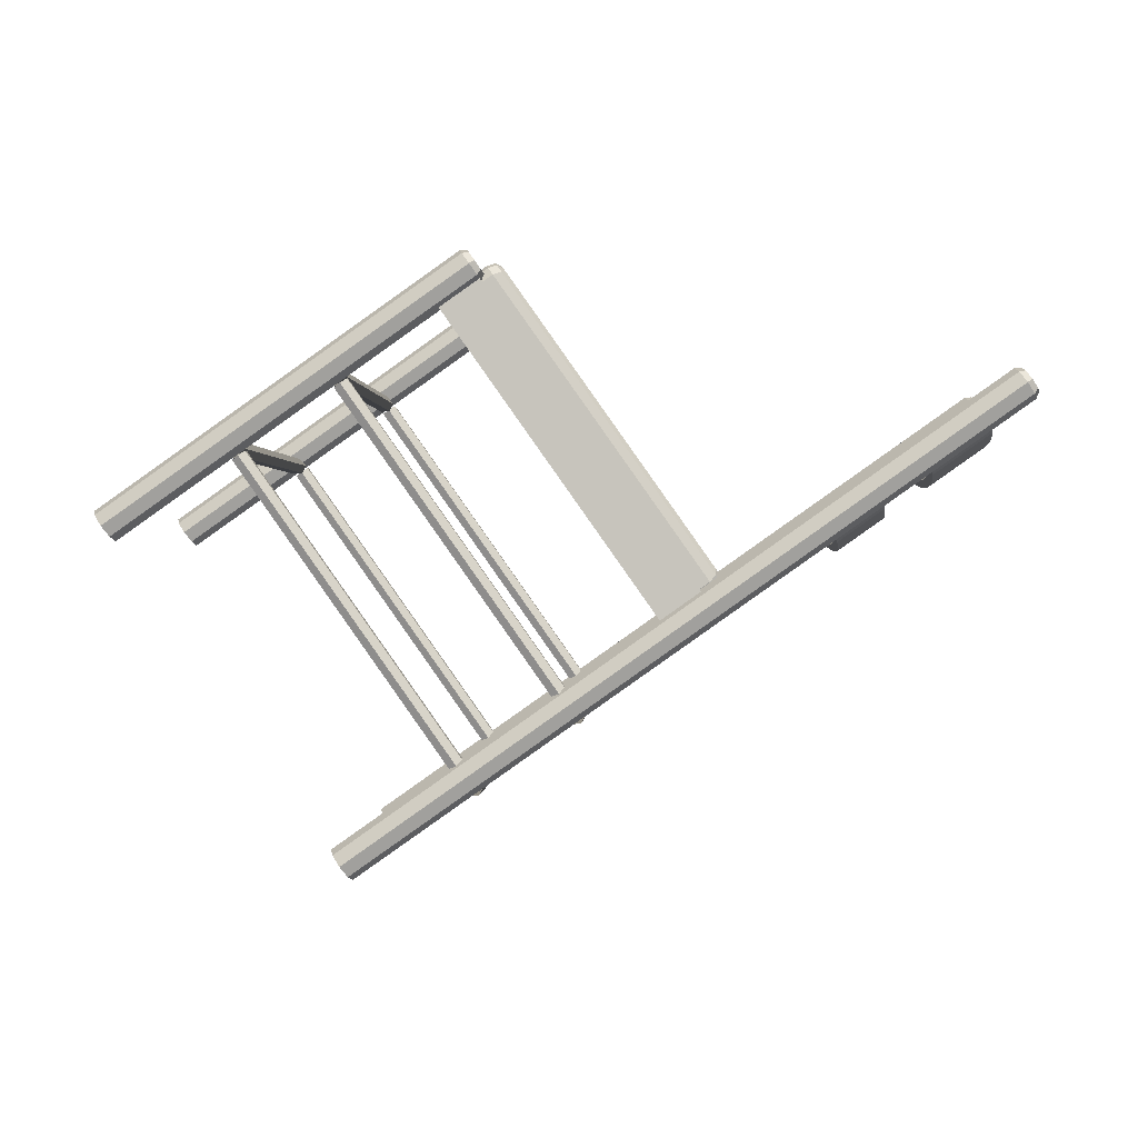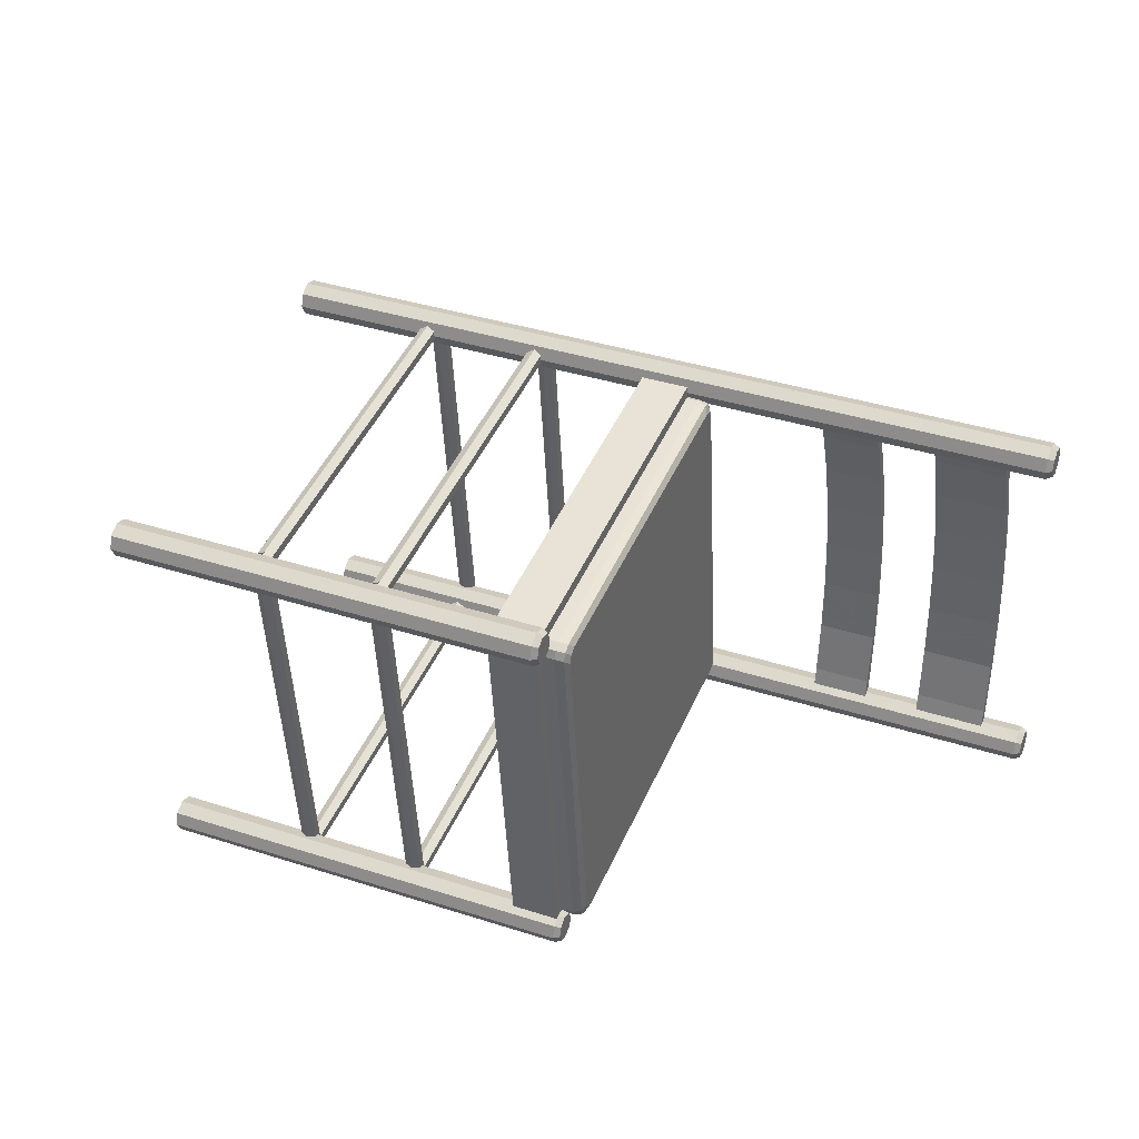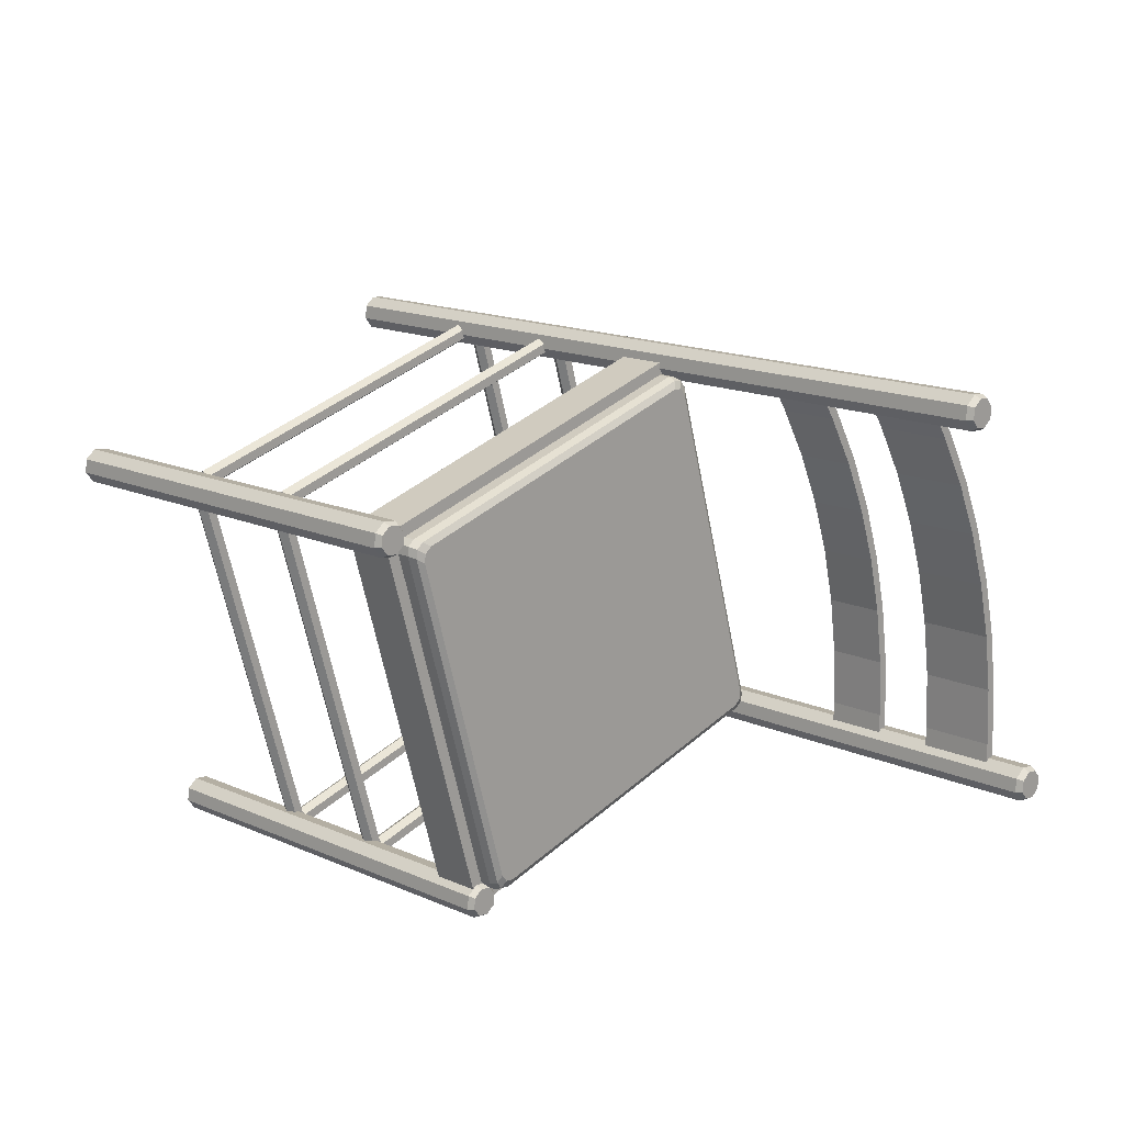
<metadata>
{"format":"obj","ext":"obj","renderer":"f3d","projection":"perspective","resolution":1024,"background":"white","views":[{"elev":-67.7,"azim":178.5,"up":"+Y"},{"elev":65.7,"azim":164.8,"up":"+Y"},{"elev":-40.3,"azim":-164.7,"up":"+Z"}]}
</metadata>
<code>
v -0.255 -0.217 -0.04978
v -0.3051 -0.2054 -0.08533
v -0.3548 -0.1938 -0.1206
v -0.4175 -0.1793 -0.165
v -0.2496 -0.2114 -0.05556
v -0.2997 -0.1997 -0.09112
v -0.3494 -0.1882 -0.1263
v -0.4121 -0.1736 -0.1708
v -0.2606 -0.1977 -0.03546
v -0.3108 -0.186 -0.07102
v -0.3605 -0.1745 -0.1062
v -0.4232 -0.16 -0.1507
v -0.2552 -0.1923 -0.04144
v -0.3053 -0.1807 -0.07699
v -0.355 -0.1691 -0.1122
v -0.4177 -0.1546 -0.1567
v -0.2725 -0.1472 -0.00221
v -0.3227 -0.1355 -0.03777
v -0.3723 -0.124 -0.07298
v -0.435 -0.1095 -0.1174
v -0.2669 -0.1425 -0.008627
v -0.317 -0.1308 -0.04418
v -0.3667 -0.1193 -0.0794
v -0.4294 -0.1047 -0.1238
v -0.281 -0.09387 0.02721
v -0.3311 -0.08223 -0.008349
v -0.3808 -0.07069 -0.04357
v -0.4435 -0.05614 -0.08801
v -0.2752 -0.08987 0.0204
v -0.3254 -0.07822 -0.01516
v -0.3751 -0.06669 -0.05037
v -0.4378 -0.05214 -0.09482
v -0.2802 -0.0349 0.04541
v -0.286 -0.03816 0.05256
v -0.3303 -0.02325 0.009855
v -0.3362 -0.02652 0.017
v -0.38 -0.01172 -0.02536
v -0.3859 -0.01498 -0.01822
v -0.4427 0.002833 -0.06981
v -0.4486 -0.0004308 -0.06266
v -0.2817 0.022 0.06621
v -0.3319 0.03364 0.03065
v -0.3816 0.04517 -0.004563
v -0.4443 0.05973 -0.04901
v -0.2876 0.0195 0.07363
v -0.3377 0.03114 0.03808
v -0.3874 0.04268 0.002861
v -0.4501 0.05723 -0.04158
v -0.2798 0.08037 0.08263
v -0.33 0.09201 0.04708
v -0.3797 0.1035 0.01186
v -0.4424 0.1181 -0.03259
v -0.2856 0.07866 0.09028
v -0.3358 0.0903 0.05472
v -0.3855 0.1018 0.0195
v -0.4482 0.1164 -0.02494
v -0.2745 0.1397 0.09454
v -0.3246 0.1514 0.05899
v -0.3743 0.1629 0.02377
v -0.437 0.1775 -0.02068
v -0.2802 0.1388 0.1023
v -0.3304 0.1505 0.06679
v -0.3801 0.162 0.03158
v -0.4428 0.1766 -0.01287
v -0.2714 0.1637 0.09802
v -0.3216 0.1753 0.06247
v -0.3712 0.1869 0.02725
v -0.4339 0.2014 -0.01719
v -0.2771 0.1631 0.1059
v -0.3273 0.1747 0.07032
v -0.3769 0.1863 0.0351
v -0.4396 0.2008 -0.009343
v 0.2447 -0.3588 0.2887
v -0.4488 -0.1978 -0.2029
v -0.4543 -0.193 -0.2051
v 0.2362 -0.3581 0.3009
v 0.2525 -0.3489 0.2808
v -0.4409 -0.1879 -0.2108
v -0.4573 -0.1971 -0.1907
v -0.4611 -0.1924 -0.1953
v -0.448 -0.1851 -0.2114
v 0.232 -0.3473 0.3103
v 0.2552 -0.3343 0.2818
v -0.4383 -0.1733 -0.2097
v -0.4615 -0.1863 -0.1813
v -0.4458 -0.1734 -0.2106
v -0.4644 -0.1838 -0.1879
v -0.4491 -0.1648 -0.2031
v -0.4622 -0.1721 -0.187
v 0.2347 -0.3327 0.3113
v -0.4588 -0.1717 -0.1803
v 0.2511 -0.3235 0.2912
v -0.4424 -0.1625 -0.2004
v -0.4559 -0.1642 -0.1933
v 0.2426 -0.3228 0.3034
v -0.4509 -0.1618 -0.1882
v 0.2215 0.04043 0.4521
v -0.472 0.2014 -0.03945
v -0.4775 0.2062 -0.04169
v 0.213 0.0411 0.4643
v -0.4805 0.2021 -0.02724
v 0.2293 0.05029 0.4442
v -0.4641 0.2113 -0.04735
v -0.4843 0.2067 -0.03192
v -0.4711 0.2141 -0.048
v 0.232 0.06491 0.4453
v -0.4615 0.2259 -0.04631
v -0.469 0.2258 -0.04717
v -0.4876 0.2154 -0.02442
v 0.2088 0.05191 0.4737
v -0.4847 0.2129 -0.01787
v -0.4723 0.2344 -0.03967
v -0.4854 0.2271 -0.02359
v 0.2115 0.06653 0.4748
v 0.2279 0.07572 0.4547
v -0.4656 0.2367 -0.03694
v -0.482 0.2275 -0.01683
v -0.4791 0.235 -0.0299
v 0.2194 0.07639 0.4669
v -0.4741 0.2374 -0.02473
v 0.1574 -0.1107 -0.2413
v -0.0833 -0.2456 0.05404
v -0.105 0.1278 0.207
v 0.1356 0.2627 -0.08833
v 0.1584 -0.1288 -0.2487
v 0.1166 -0.1191 -0.2783
v -0.08225 -0.2637 0.04664
v -0.124 -0.254 0.01701
v -0.09493 -0.2522 0.06831
v -0.1367 -0.2425 0.03868
v -0.08328 -0.2457 0.05402
v -0.1251 -0.236 0.02439
v 0.169 -0.1042 -0.2556
v 0.1272 -0.09449 -0.2852
v 0.1156 -0.101 -0.2709
v -0.1251 -0.2359 0.02441
v -0.1167 0.1213 0.2213
v -0.1468 0.1375 0.1773
v -0.1585 0.131 0.1916
v -0.105 0.1278 0.207
v -0.1468 0.1375 0.1773
v 0.1473 0.2693 -0.1026
v 0.1055 0.279 -0.1323
v 0.09383 0.2724 -0.118
v -0.1061 0.1459 0.2144
v -0.1479 0.1556 0.1847
v 0.1346 0.2808 -0.08093
v 0.09278 0.2905 -0.1106
v 0.5019 -0.2146 -0.02698
v 0.1257 -0.1272 -0.2937
v 0.1203 -0.1224 -0.2959
v 0.4934 -0.2139 -0.01477
v 0.1172 -0.1266 -0.2814
v 0.5098 -0.2047 -0.03487
v 0.1336 -0.1174 -0.3015
v 0.1135 -0.1219 -0.2861
v 0.1266 -0.1145 -0.3022
v 0.4893 -0.2031 -0.005397
v 0.1131 -0.1158 -0.2721
v 0.1102 -0.1133 -0.2786
v 0.5124 -0.1901 -0.03383
v 0.1363 -0.1028 -0.3005
v 0.1287 -0.1029 -0.3014
v 0.1123 -0.1016 -0.2778
v 0.1254 -0.09421 -0.2939
v 0.4919 -0.1885 -0.004354
v 0.1157 -0.1011 -0.271
v 0.5083 -0.1793 -0.02446
v 0.1321 -0.09196 -0.2911
v 0.1186 -0.09367 -0.2841
v 0.4998 -0.1786 -0.01225
v 0.1236 -0.09129 -0.2789
v 0.4787 0.1846 0.1365
v 0.1025 0.2719 -0.1302
v 0.09707 0.2768 -0.1324
v 0.4702 0.1853 0.1487
v 0.09401 0.2726 -0.118
v 0.4866 0.1945 0.1286
v 0.1104 0.2818 -0.1381
v 0.09027 0.2773 -0.1227
v 0.1034 0.2846 -0.1387
v 0.4661 0.1961 0.1581
v 0.08987 0.2834 -0.1086
v 0.08697 0.2859 -0.1152
v 0.4892 0.2091 0.1296
v 0.113 0.2964 -0.1371
v 0.1055 0.2963 -0.1379
v 0.08909 0.2976 -0.1143
v 0.1022 0.305 -0.1304
v 0.4687 0.2107 0.1591
v 0.09253 0.298 -0.1076
v 0.4851 0.2199 0.139
v 0.1089 0.3072 -0.1277
v 0.0954 0.3055 -0.1207
v 0.4766 0.2206 0.1512
v 0.1004 0.3079 -0.1155
v 0.1224 -0.1115 -0.2618
v 0.1015 -0.1066 -0.2766
v -0.111 -0.2424 0.02468
v -0.1319 -0.2375 0.009862
v 0.09256 -0.1031 -0.279
v -0.138 -0.2324 0.003934
v 0.1276 -0.1051 -0.2669
v 0.1067 -0.1002 -0.2817
v -0.1165 -0.2419 0.03261
v -0.1374 -0.2371 0.0178
v 0.09769 -0.0967 -0.2841
v -0.1435 -0.2319 0.01187
v 0.08568 -0.09805 -0.2744
v -0.138 -0.2234 9.996e-05
v 0.1293 -0.09557 -0.2662
v -0.1192 -0.2349 0.03869
v 0.1084 -0.09072 -0.281
v -0.1401 -0.23 0.02388
v 0.09081 -0.09164 -0.2795
v -0.1435 -0.223 0.008036
v 0.09941 -0.0872 -0.2835
v -0.1462 -0.2249 0.01795
v 0.09253 -0.08214 -0.2788
v -0.1462 -0.216 0.01412
v -0.03684 0.02317 -0.06182
v 0.0725 0.2623 -0.1378
v -0.1662 0.1285 0.1552
v 0.07865 0.2698 -0.1372
v -0.167 0.1321 0.1642
v 0.06982 0.2693 -0.1317
v -0.1645 0.138 0.1559
v 0.1082 0.2667 -0.1179
v -0.1403 0.1273 0.187
v 0.08732 0.2715 -0.1327
v -0.1612 0.1322 0.1722
v 0.06429 0.2698 -0.1237
v -0.1594 0.1444 0.1507
v 0.07596 0.2769 -0.1312
v -0.1653 0.1416 0.1648
v 0.1055 0.2737 -0.1118
v 0.08463 0.2786 -0.1266
v -0.1385 0.1369 0.1877
v -0.1594 0.1417 0.1729
v 0.07044 0.2773 -0.1232
v -0.1601 0.148 0.1597
v 0.1 0.2741 -0.1039
v -0.1334 0.1433 0.1826
v 0.07911 0.279 -0.1187
v -0.1543 0.1481 0.1678
v 0.3617 -0.1833 -0.09737
v 0.2572 -0.159 -0.1714
v 0.1139 -0.3223 0.2068
v 0.009407 -0.298 0.1327
v 0.3547 -0.1772 -0.1003
v 0.2502 -0.153 -0.1744
v 0.3682 -0.1804 -0.09074
v 0.2637 -0.1561 -0.1648
v 0.1069 -0.3162 0.2038
v 0.002392 -0.2919 0.1297
v 0.1204 -0.3193 0.2134
v 0.0159 -0.2951 0.1393
v 0.3542 -0.1683 -0.09663
v 0.2497 -0.144 -0.1707
v 0.3677 -0.1714 -0.08706
v 0.2632 -0.1471 -0.1611
v 0.1064 -0.3072 0.2075
v 0.001868 -0.283 0.1334
v 0.1199 -0.3103 0.2171
v 0.01538 -0.2861 0.143
v 0.3751 -0.1644 -0.09521
v 0.3693 -0.1676 -0.08811
v 0.1179 -0.3086 0.2204
v 0.1121 -0.3118 0.2275
v 0.3713 -0.1612 -0.1036
v 0.3597 -0.1677 -0.08934
v 0.1141 -0.3054 0.212
v 0.1025 -0.3119 0.2262
v 0.2706 -0.1401 -0.1693
v 0.2648 -0.1434 -0.1622
v 0.01344 -0.2843 0.1463
v 0.007644 -0.2876 0.1534
v 0.2668 -0.1369 -0.1776
v -0.002007 -0.2876 0.1522
v 0.2552 -0.1434 -0.1634
v 0.009579 -0.2811 0.138
v 0.3616 -0.1613 -0.1048
v 0.09863 -0.3087 0.2179
v 0.3558 -0.1645 -0.09768
v 0.1044 -0.3055 0.2108
v 0.2571 -0.137 -0.1789
v -0.005864 -0.2844 0.1438
v 0.2513 -0.1402 -0.1718
v -7.198e-05 -0.2812 0.1367
v 0.3607 -0.1653 -0.09
v 0.2562 -0.1411 -0.1641
v 0.1129 -0.3043 0.2141
v 0.008361 -0.28 0.1401
v 0.3385 0.2158 0.06606
v 0.234 0.2401 -0.008013
v 0.09069 0.07684 0.3702
v -0.0138 0.1011 0.2961
v 0.3528 0.2202 0.06229
v 0.08978 0.07277 0.385
v 0.347 0.217 0.0694
v 0.09557 0.07602 0.3779
v 0.2483 0.2445 -0.01178
v 0.2425 0.2412 -0.004673
v -0.008927 0.1003 0.3038
v -0.01472 0.09702 0.3109
v 0.3489 0.2234 0.05395
v 0.3373 0.2169 0.06817
v 0.09171 0.07921 0.3695
v 0.08013 0.07271 0.3838
v 0.3392 0.2234 0.05272
v 0.07627 0.0759 0.3754
v 0.3335 0.2201 0.05983
v 0.08206 0.07915 0.3683
v 0.2444 0.2477 -0.02012
v 0.2328 0.2412 -0.005906
v -0.01278 0.1035 0.2955
v -0.02437 0.09697 0.3097
v 0.2347 0.2476 -0.02136
v -0.02823 0.1002 0.3013
v 0.229 0.2444 -0.01425
v -0.02244 0.1034 0.2942
v 0.345 0.2187 0.07269
v 0.2405 0.243 -0.001385
v 0.3315 0.2219 0.06312
v 0.227 0.2461 -0.01096
v 0.09719 0.07977 0.3768
v -0.007312 0.104 0.3028
v 0.08368 0.0829 0.3673
v -0.02082 0.1072 0.2932
v 0.3445 0.2277 0.07637
v 0.24 0.252 0.002296
v 0.331 0.2308 0.0668
v 0.2265 0.2551 -0.007277
v 0.09666 0.08876 0.3805
v -0.007835 0.113 0.3064
v 0.08316 0.09189 0.3709
v -0.02134 0.1162 0.2969
v 0.3375 0.2338 0.07343
v 0.233 0.258 -0.0006498
v 0.08965 0.09482 0.3776
v -0.01485 0.1191 0.3035
f 24 16 12
f 20 24 12
f 39 32 28
f 40 39 28
f 52 44 48
f 56 52 48
f 60 52 56
f 64 60 56
f 64 72 68
f 60 64 68
f 44 39 40
f 48 44 40
f 32 24 20
f 28 32 20
f 16 8 4
f 12 16 4
f 19 11 15
f 23 19 15
f 38 27 31
f 37 38 31
f 55 47 43
f 51 55 43
f 63 55 51
f 59 63 51
f 59 67 71
f 63 59 71
f 47 38 37
f 43 47 37
f 27 19 23
f 31 27 23
f 11 3 7
f 15 11 7
f 20 12 11
f 19 20 11
f 40 28 27
f 38 40 27
f 56 48 47
f 55 56 47
f 64 56 55
f 63 64 55
f 63 71 72
f 64 63 72
f 48 40 38
f 47 48 38
f 28 20 19
f 27 28 19
f 12 4 3
f 11 12 3
f 23 15 16
f 24 23 16
f 37 31 32
f 39 37 32
f 51 43 44
f 52 51 44
f 59 51 52
f 60 59 52
f 60 68 67
f 59 60 67
f 43 37 39
f 44 43 39
f 31 23 24
f 32 31 24
f 15 7 8
f 16 15 8
f 22 14 10
f 18 22 10
f 35 30 26
f 36 35 26
f 50 42 46
f 54 50 46
f 58 50 54
f 62 58 54
f 62 70 66
f 58 62 66
f 42 35 36
f 46 42 36
f 30 22 18
f 26 30 18
f 14 6 2
f 10 14 2
f 17 9 13
f 21 17 13
f 34 25 29
f 33 34 29
f 53 45 41
f 49 53 41
f 61 53 49
f 57 61 49
f 57 65 69
f 61 57 69
f 45 34 33
f 41 45 33
f 25 17 21
f 29 25 21
f 9 1 5
f 13 9 5
f 18 10 9
f 17 18 9
f 36 26 25
f 34 36 25
f 54 46 45
f 53 54 45
f 62 54 53
f 61 62 53
f 61 69 70
f 62 61 70
f 46 36 34
f 45 46 34
f 26 18 17
f 25 26 17
f 10 2 1
f 9 10 1
f 21 13 14
f 22 21 14
f 33 29 30
f 35 33 30
f 49 41 42
f 50 49 42
f 57 49 50
f 58 57 50
f 58 66 65
f 57 58 65
f 41 33 35
f 42 41 35
f 29 21 22
f 30 29 22
f 13 5 6
f 14 13 6
f 103 98 101
f 107 103 101
f 116 107 101
f 120 116 101
f 117 120 101
f 111 117 101
f 117 111 110
f 114 117 110
f 120 117 114
f 119 120 114
f 116 120 119
f 115 116 119
f 107 116 115
f 106 107 115
f 103 107 106
f 102 103 106
f 98 103 102
f 97 98 102
f 101 98 97
f 100 101 97
f 111 101 100
f 110 111 100
f 104 99 105
f 104 105 108
f 104 108 112
f 104 112 118
f 104 118 113
f 104 113 109
f 98 99 104
f 98 104 101
f 103 105 99
f 103 99 98
f 107 108 105
f 107 105 103
f 116 112 108
f 116 108 107
f 120 118 112
f 120 112 116
f 117 113 118
f 117 118 120
f 111 109 113
f 111 113 117
f 101 104 109
f 101 109 111
f 93 84 78
f 96 93 78
f 91 96 78
f 85 91 78
f 79 85 78
f 74 79 78
f 79 74 73
f 76 79 73
f 85 79 76
f 82 85 76
f 91 85 82
f 90 91 82
f 96 91 90
f 95 96 90
f 93 96 95
f 92 93 95
f 84 93 92
f 83 84 92
f 78 84 83
f 77 78 83
f 74 78 77
f 73 74 77
f 81 86 88
f 81 88 94
f 81 94 89
f 81 89 87
f 81 87 80
f 81 80 75
f 84 86 81
f 84 81 78
f 93 88 86
f 93 86 84
f 96 94 88
f 96 88 93
f 91 89 94
f 91 94 96
f 85 87 89
f 85 89 91
f 79 80 87
f 79 87 85
f 74 75 80
f 74 80 79
f 78 81 75
f 78 75 74
f 122 121 124
f 123 122 124
f 142 133 134
f 143 142 134
f 121 124 144
f 135 121 144
f 124 142 143
f 144 124 143
f 143 134 135
f 144 143 135
f 133 121 135
f 134 133 135
f 124 121 133
f 142 124 133
f 135 121 122
f 135 122 136
f 125 127 128
f 126 125 128
f 136 122 127
f 128 127 136
f 136 135 126
f 128 136 126
f 121 125 126
f 135 121 126
f 127 125 121
f 121 127 122
f 138 123 124
f 138 124 144
f 145 147 148
f 146 145 148
f 123 145 146
f 146 123 138
f 146 138 144
f 148 144 146
f 147 124 144
f 148 147 144
f 147 145 123
f 124 147 123
f 134 133 142
f 143 142 134
f 121 124 144
f 135 121 144
f 124 142 143
f 144 124 143
f 143 134 135
f 144 143 135
f 133 121 135
f 134 133 135
f 124 121 133
f 142 124 133
f 129 137 139
f 130 129 139
f 140 131 132
f 141 140 132
f 137 140 141
f 139 137 141
f 130 139 141
f 132 130 141
f 131 129 130
f 132 131 130
f 131 140 137
f 129 131 137
f 167 172 169
f 159 167 169
f 153 159 169
f 150 153 169
f 155 150 169
f 162 155 169
f 155 162 161
f 154 155 161
f 150 155 154
f 149 150 154
f 153 150 149
f 152 153 149
f 159 153 152
f 158 159 152
f 167 159 158
f 166 167 158
f 172 167 166
f 171 172 166
f 169 172 171
f 168 169 171
f 162 169 168
f 161 162 168
f 165 170 164
f 165 164 160
f 165 160 156
f 165 156 151
f 165 151 157
f 165 157 163
f 172 170 165
f 172 165 169
f 167 164 170
f 167 170 172
f 159 160 164
f 159 164 167
f 153 156 160
f 153 160 159
f 150 151 156
f 150 156 153
f 155 157 151
f 155 151 150
f 162 163 157
f 162 157 155
f 169 165 163
f 169 163 162
f 177 183 191
f 174 177 191
f 179 174 191
f 186 179 191
f 193 186 191
f 196 193 191
f 193 196 195
f 192 193 195
f 186 193 192
f 185 186 192
f 179 186 185
f 178 179 185
f 174 179 178
f 173 174 178
f 177 174 173
f 176 177 173
f 183 177 176
f 182 183 176
f 191 183 182
f 190 191 182
f 196 191 190
f 195 196 190
f 188 184 180
f 188 180 175
f 188 175 181
f 188 181 187
f 188 187 189
f 188 189 194
f 183 184 188
f 183 188 191
f 177 180 184
f 177 184 183
f 174 175 180
f 174 180 177
f 179 181 175
f 179 175 174
f 186 187 181
f 186 181 179
f 193 189 187
f 193 187 186
f 196 194 189
f 196 189 193
f 191 188 194
f 191 194 196
f 239 235 225
f 231 239 225
f 238 239 231
f 229 238 231
f 206 205 212
f 214 206 212
f 218 208 206
f 214 218 206
f 208 202 200
f 206 208 200
f 205 206 200
f 199 205 200
f 204 203 197
f 198 204 197
f 201 207 204
f 198 201 204
f 207 217 213
f 204 207 213
f 203 204 213
f 211 203 213
f 237 236 228
f 230 237 228
f 224 234 237
f 230 224 237
f 234 240 244
f 237 234 244
f 236 237 244
f 242 236 244
f 239 238 243
f 245 239 243
f 245 241 235
f 239 245 235
f 235 227 223
f 225 235 223
f 220 216 208
f 218 220 208
f 216 210 202
f 208 216 202
f 209 215 207
f 201 209 207
f 215 219 217
f 207 215 217
f 222 226 234
f 224 222 234
f 226 232 240
f 234 226 240
f 241 233 227
f 235 241 227
f 222 224 217
f 219 222 217
f 224 230 213
f 217 224 213
f 230 228 211
f 213 230 211
f 225 223 220
f 218 225 220
f 231 225 218
f 214 231 218
f 229 231 214
f 212 229 214
f 202 210 209
f 201 202 209
f 200 202 201
f 198 200 201
f 199 200 198
f 197 199 198
f 233 241 240
f 232 233 240
f 241 245 244
f 240 241 244
f 245 243 242
f 244 245 242
f 226 222 221
f 232 226 221
f 233 232 221
f 227 233 221
f 223 227 221
f 220 223 221
f 216 220 221
f 210 216 221
f 209 210 221
f 215 209 221
f 219 215 221
f 222 219 221
f 276 281 316
f 304 276 316
f 277 276 304
f 305 277 304
f 279 277 305
f 317 279 305
f 287 279 317
f 319 287 317
f 289 287 319
f 321 289 319
f 281 289 321
f 316 281 321
f 280 275 303
f 315 280 303
f 275 274 302
f 303 275 302
f 274 278 314
f 302 274 314
f 278 286 318
f 314 278 318
f 286 288 320
f 318 286 320
f 288 280 315
f 320 288 315
f 261 291 293
f 265 261 293
f 253 261 265
f 257 253 265
f 247 253 257
f 249 247 257
f 251 247 249
f 255 251 249
f 259 251 255
f 263 259 255
f 291 259 263
f 293 291 263
f 295 323 327
f 297 295 327
f 323 331 335
f 327 323 335
f 331 339 341
f 335 331 341
f 339 333 337
f 341 339 337
f 333 325 329
f 337 333 329
f 325 295 297
f 329 325 297
f 268 272 308
f 301 268 308
f 269 268 301
f 299 269 301
f 273 269 299
f 309 273 299
f 283 273 309
f 311 283 309
f 285 283 311
f 313 285 311
f 272 285 313
f 308 272 313
f 271 267 300
f 307 271 300
f 267 266 298
f 300 267 298
f 266 270 306
f 298 266 306
f 270 282 310
f 306 270 310
f 282 284 312
f 310 282 312
f 284 271 307
f 312 284 307
f 260 290 292
f 264 260 292
f 252 260 264
f 256 252 264
f 246 252 256
f 248 246 256
f 250 246 248
f 254 250 248
f 258 250 254
f 262 258 254
f 290 258 262
f 292 290 262
f 294 322 326
f 296 294 326
f 322 330 334
f 326 322 334
f 330 338 340
f 334 330 340
f 338 332 336
f 340 338 336
f 332 324 328
f 336 332 328
f 324 294 296
f 328 324 296

</code>
